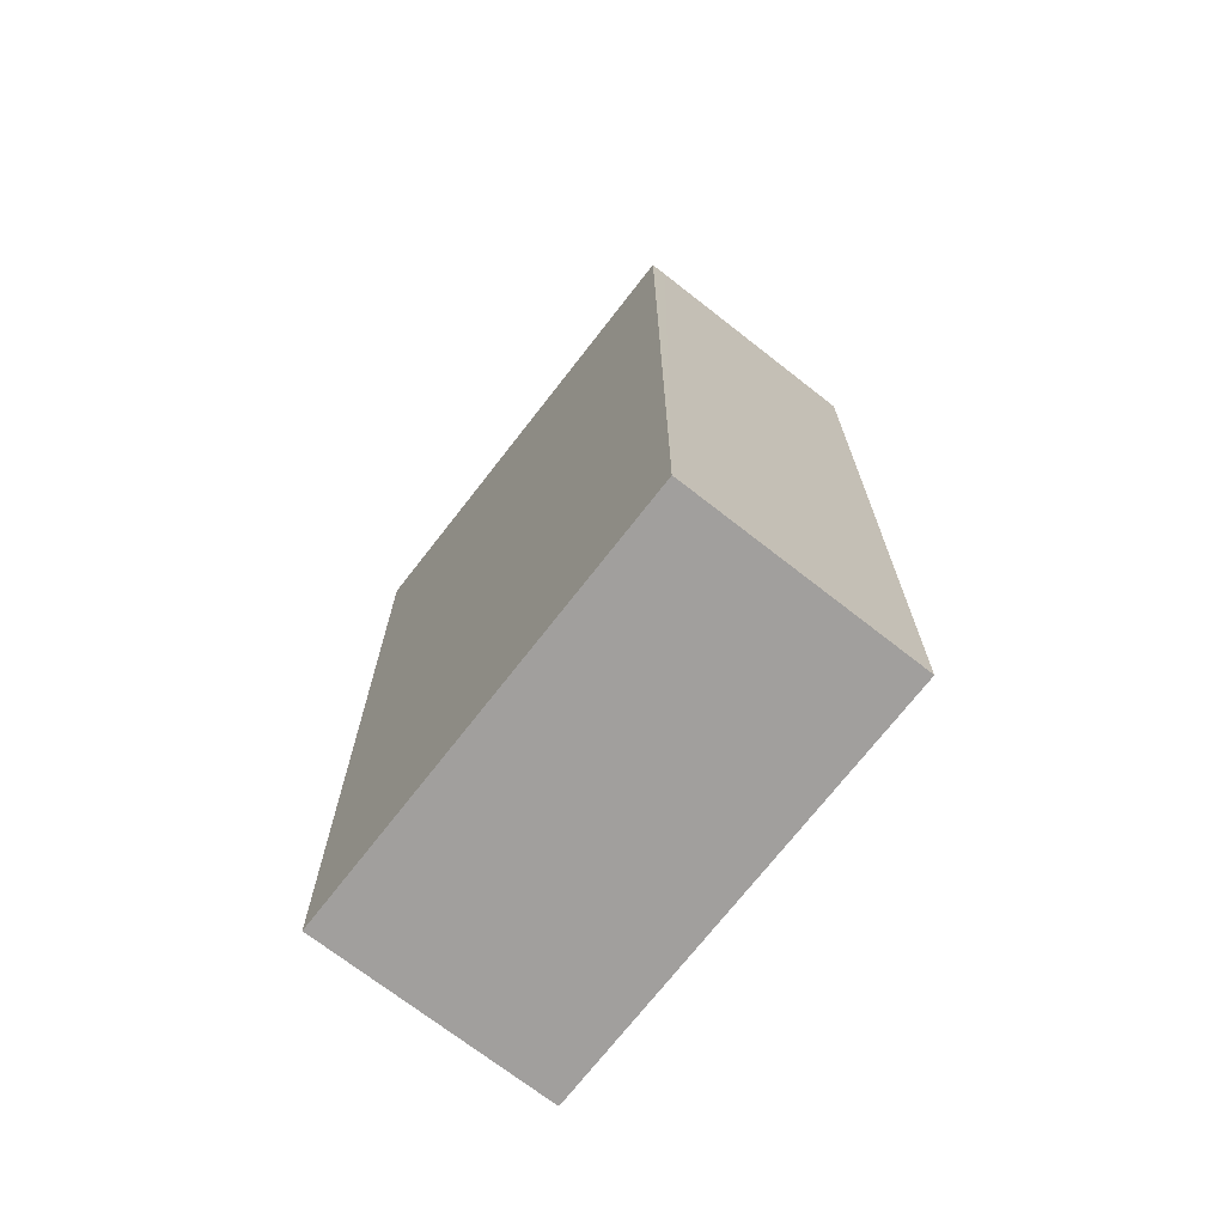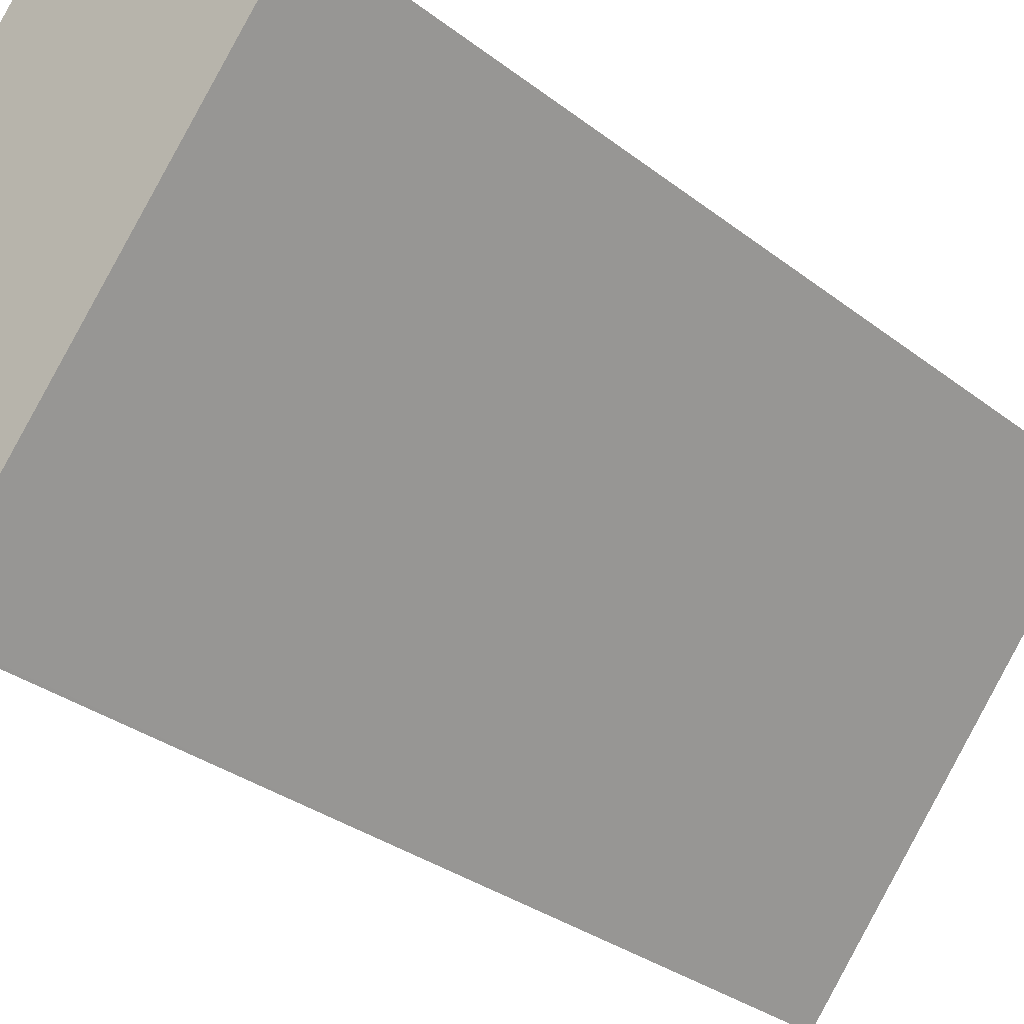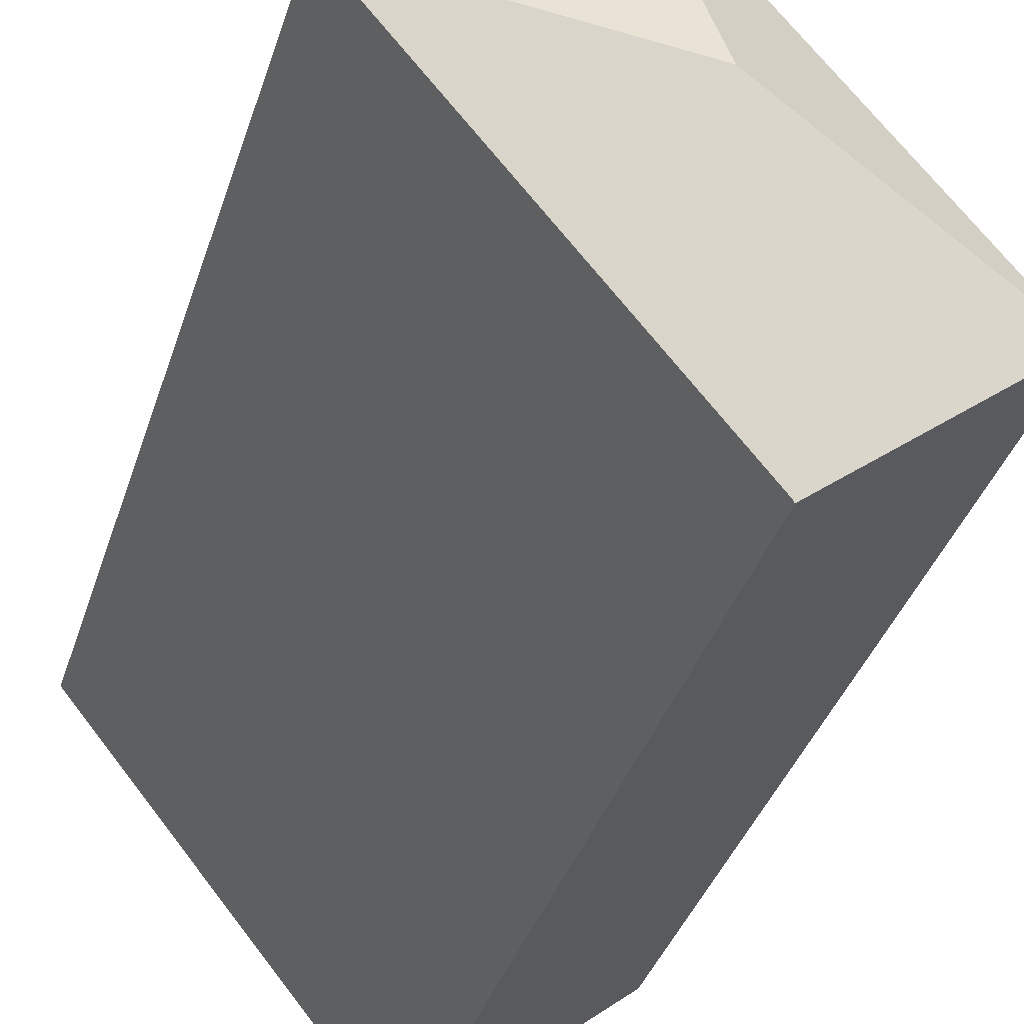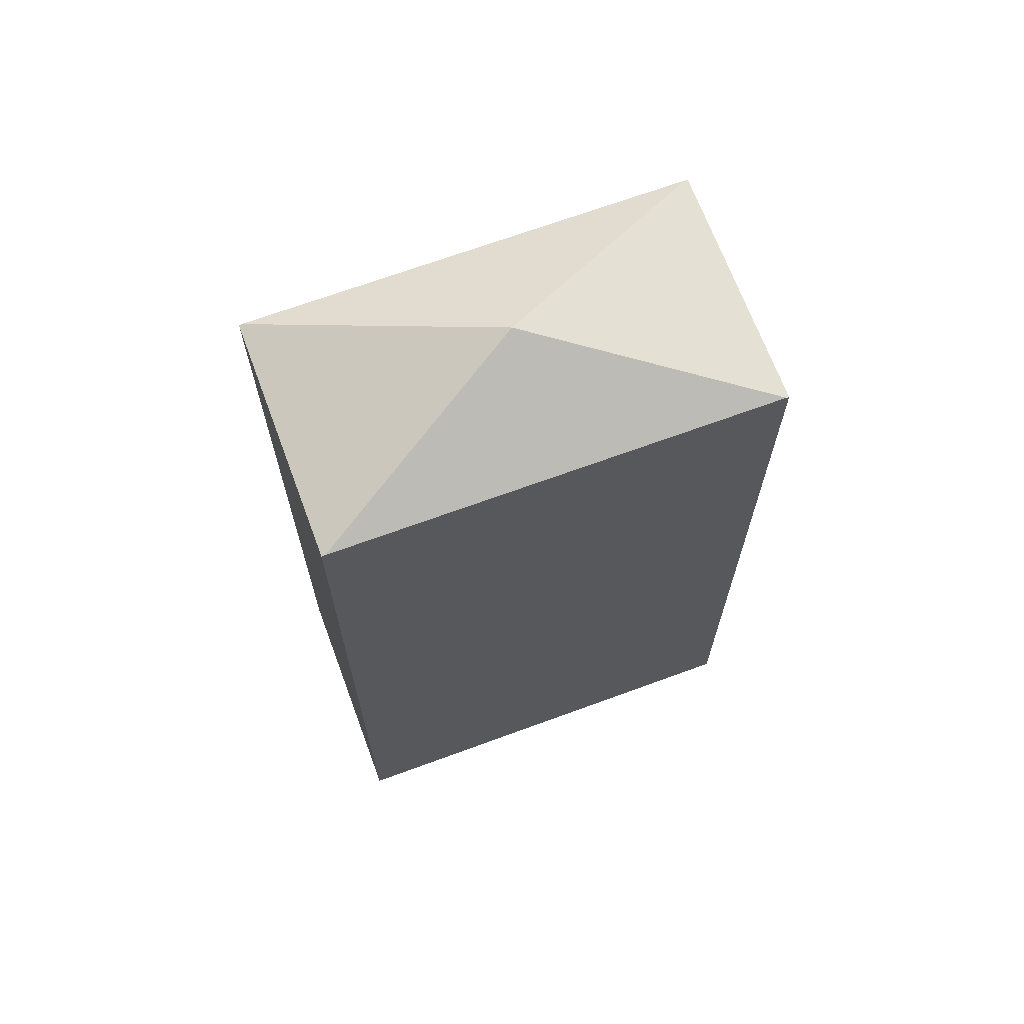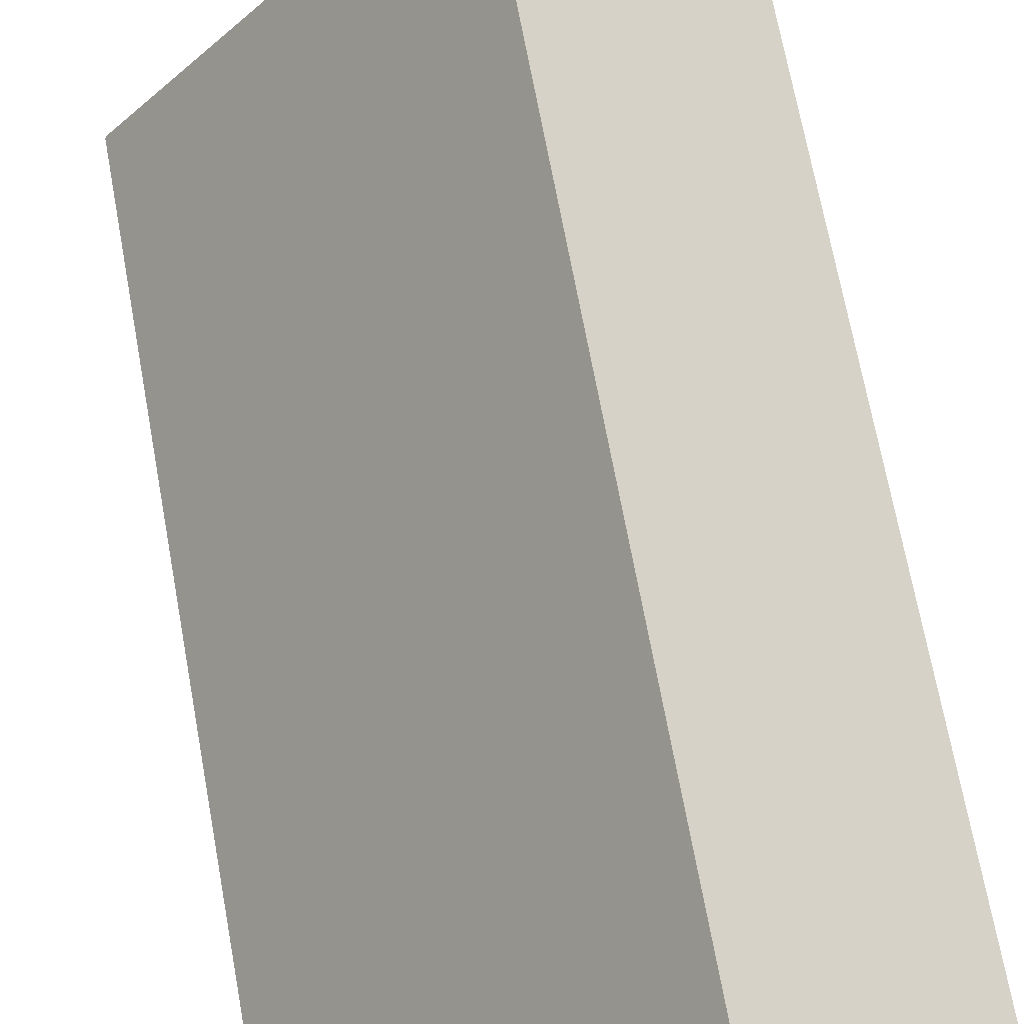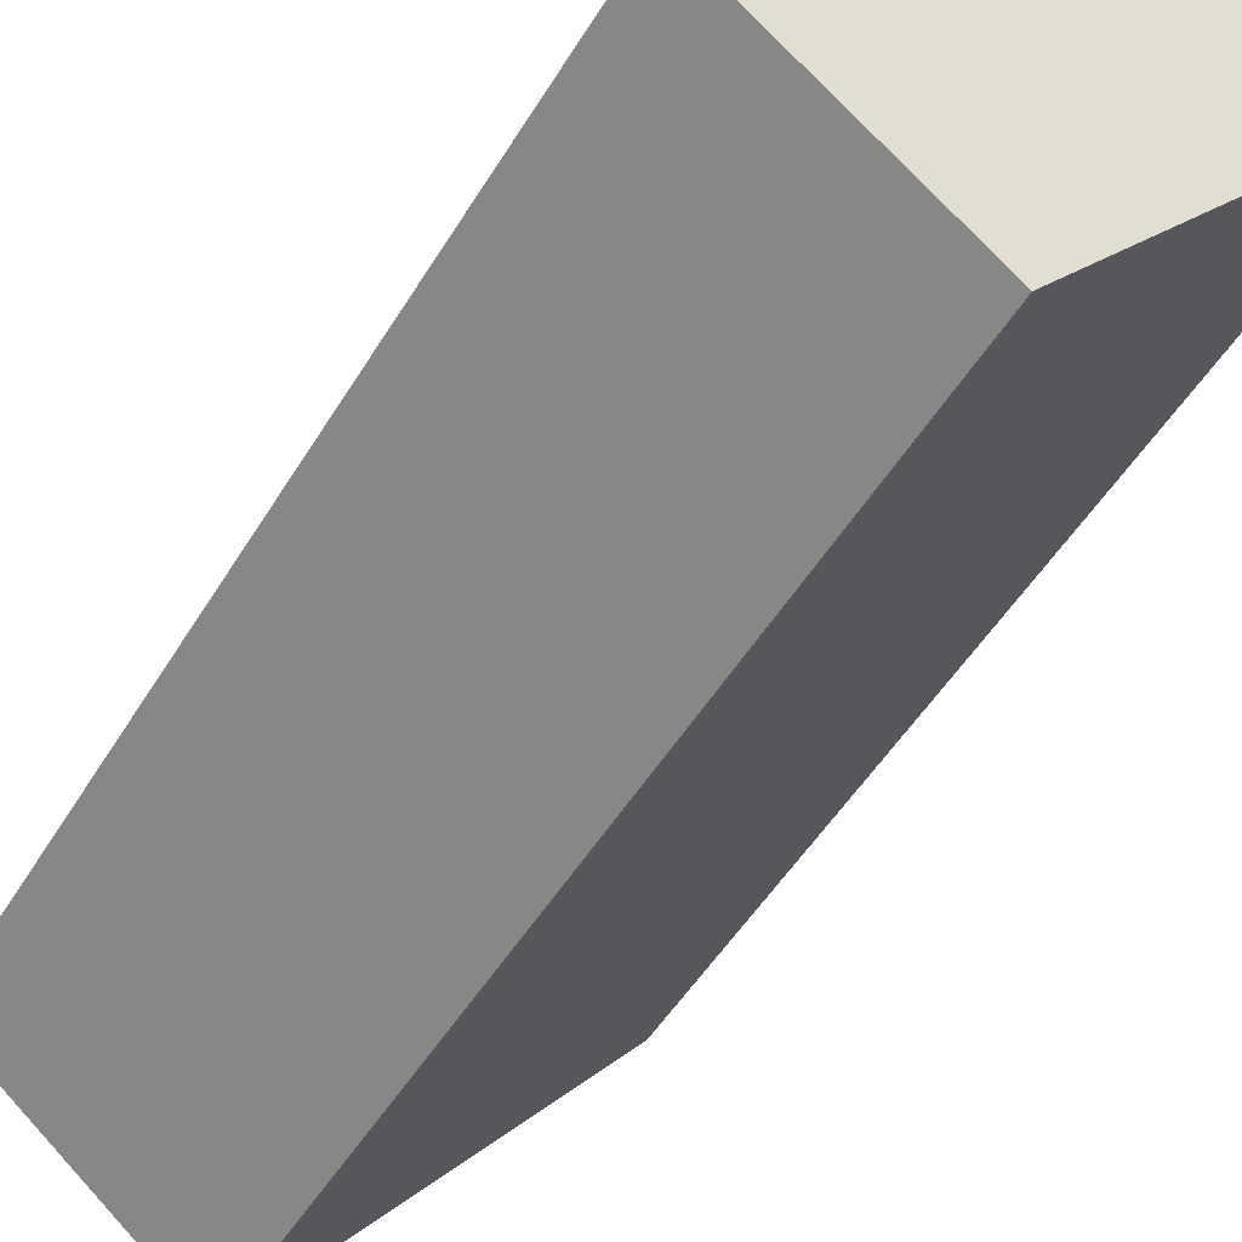
<metadata>
{"format":"obj","ext":"obj","renderer":"f3d","projection":"perspective","resolution":1024,"background":"white","views":[{"elev":-71.5,"azim":1.3,"up":"+Y"},{"elev":-29.8,"azim":41.2,"up":"+Z"},{"elev":-36.2,"azim":163.5,"up":"+Z"},{"elev":68.6,"azim":-71.1,"up":"+Y"},{"elev":69.5,"azim":-10.4,"up":"+Z"},{"elev":-48.7,"azim":-29.6,"up":"+Z"}]}
</metadata>
<code>
v  8.498 23.83 9.741
v  8.098 23.86 9.962
v  8.15 23.83 10.03
v  6.784 25.8 2.797
v  13.56 23.83 5.586
v  13.51 23.86 5.522
v  0.059 23.86 0.072
v  5.471 23.86 -4.368
v  0 23.83 1.459e-15
v  5.423 23.84 -4.426
v  0 0 0
v  8.15 -6.139e-16 10.03
v  0.059 -4.409e-18 0.072
v  8.098 -6.1e-16 9.962
v  13.56 -3.42e-16 5.586
v  8.498 -5.965e-16 9.741
v  13.51 -3.381e-16 5.522
v  5.471 2.675e-16 -4.368
v  5.423 2.71e-16 -4.426
g defaultobject
f 1 2 3
f 2 1 4
f 4 1 5
f 4 5 6
f 7 2 4
f 6 8 4
f 9 8 10
f 8 9 4
f 4 9 7
f 11 7 9
f 7 11 2
f 2 11 3
f 3 11 12
f 12 11 13
f 12 13 14
f 12 1 3
f 1 12 5
f 5 12 15
f 15 12 16
f 15 6 5
f 6 15 8
f 8 15 10
f 10 15 17
f 10 17 18
f 10 18 19
f 19 9 10
f 9 19 11
f 14 16 12
f 16 14 13
f 16 13 15
f 15 13 17
f 17 13 18
f 18 13 11
f 18 11 19

</code>
